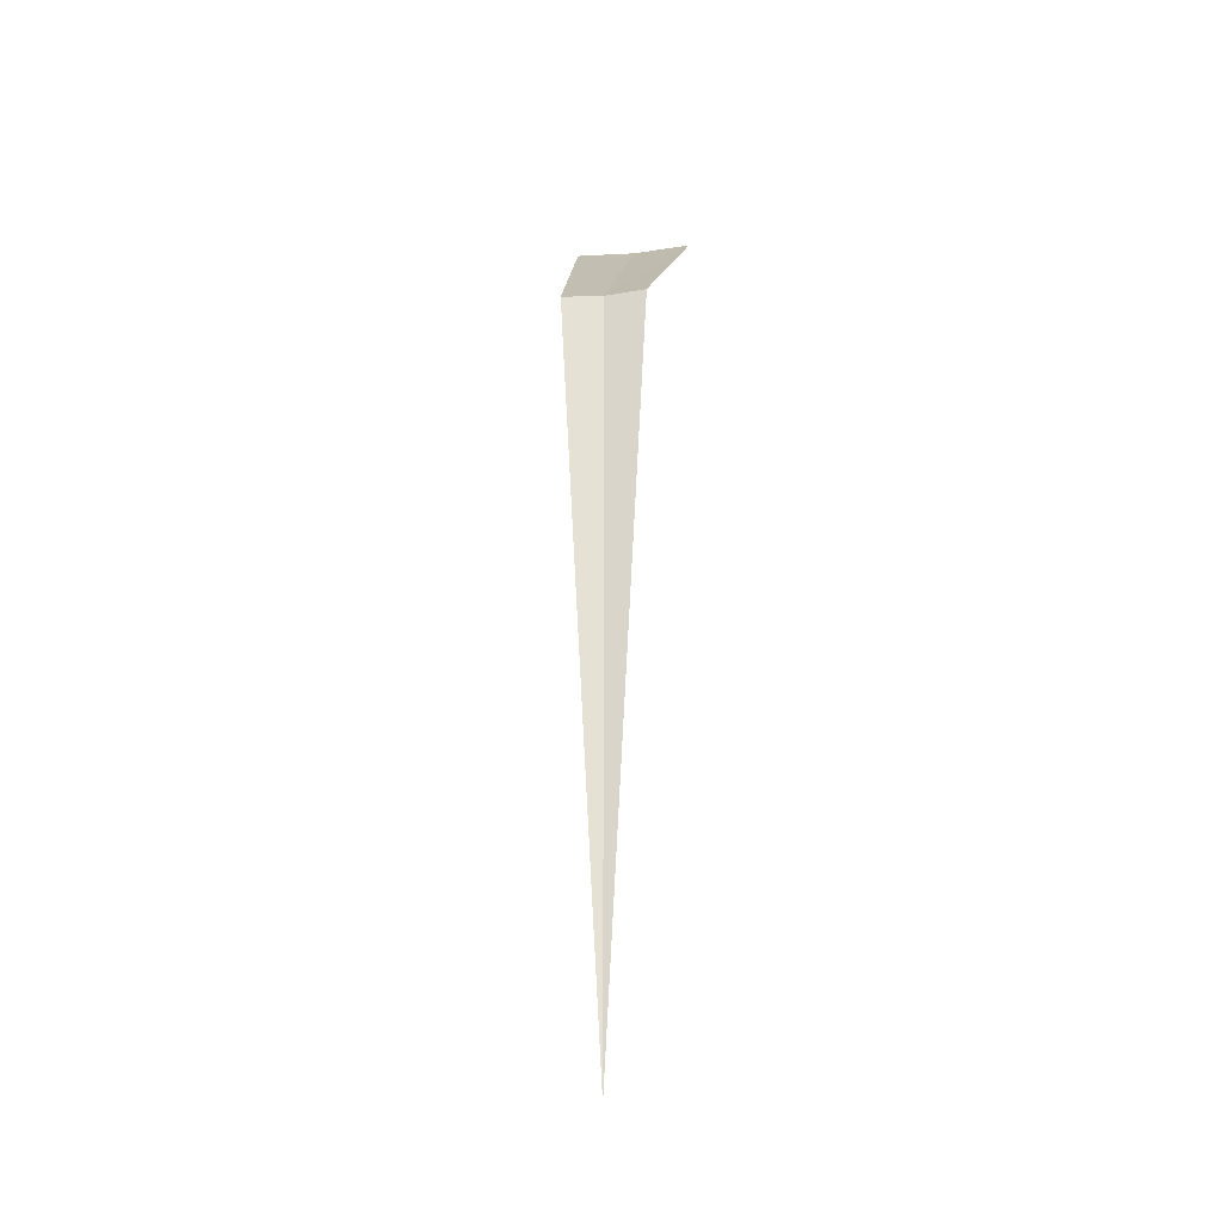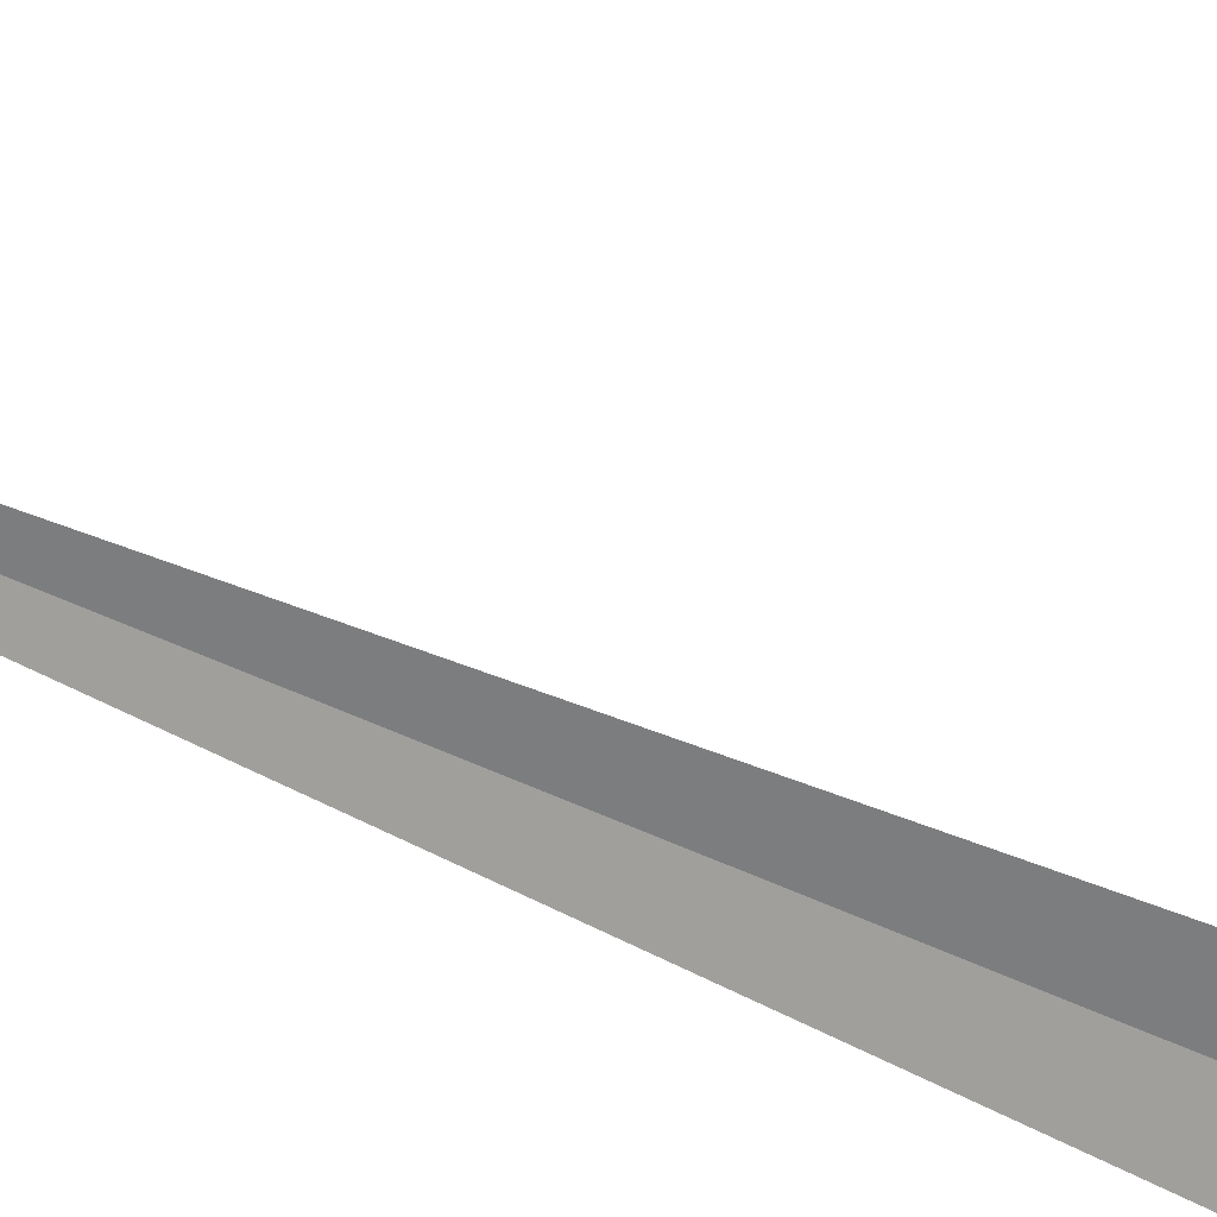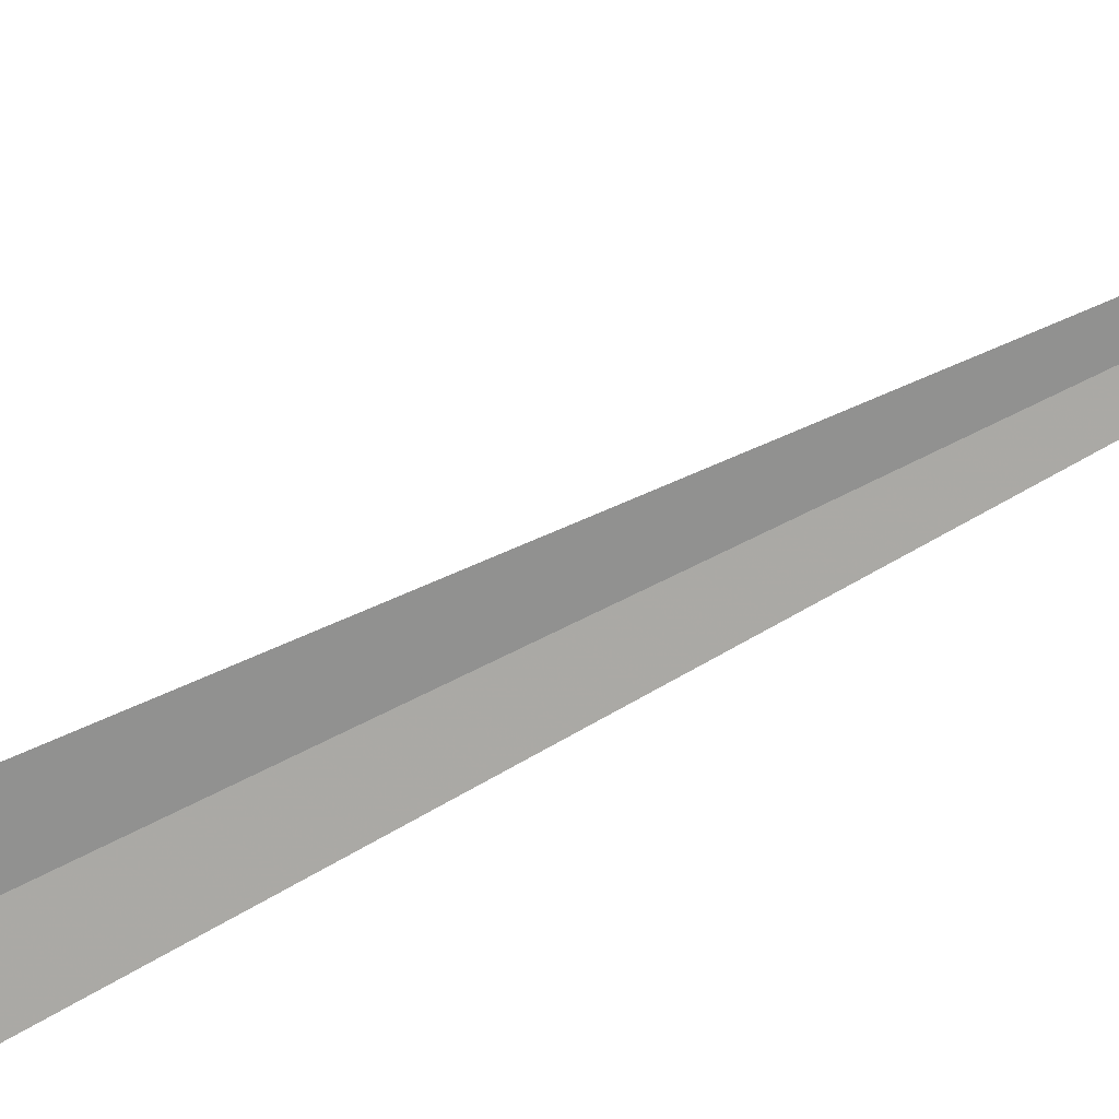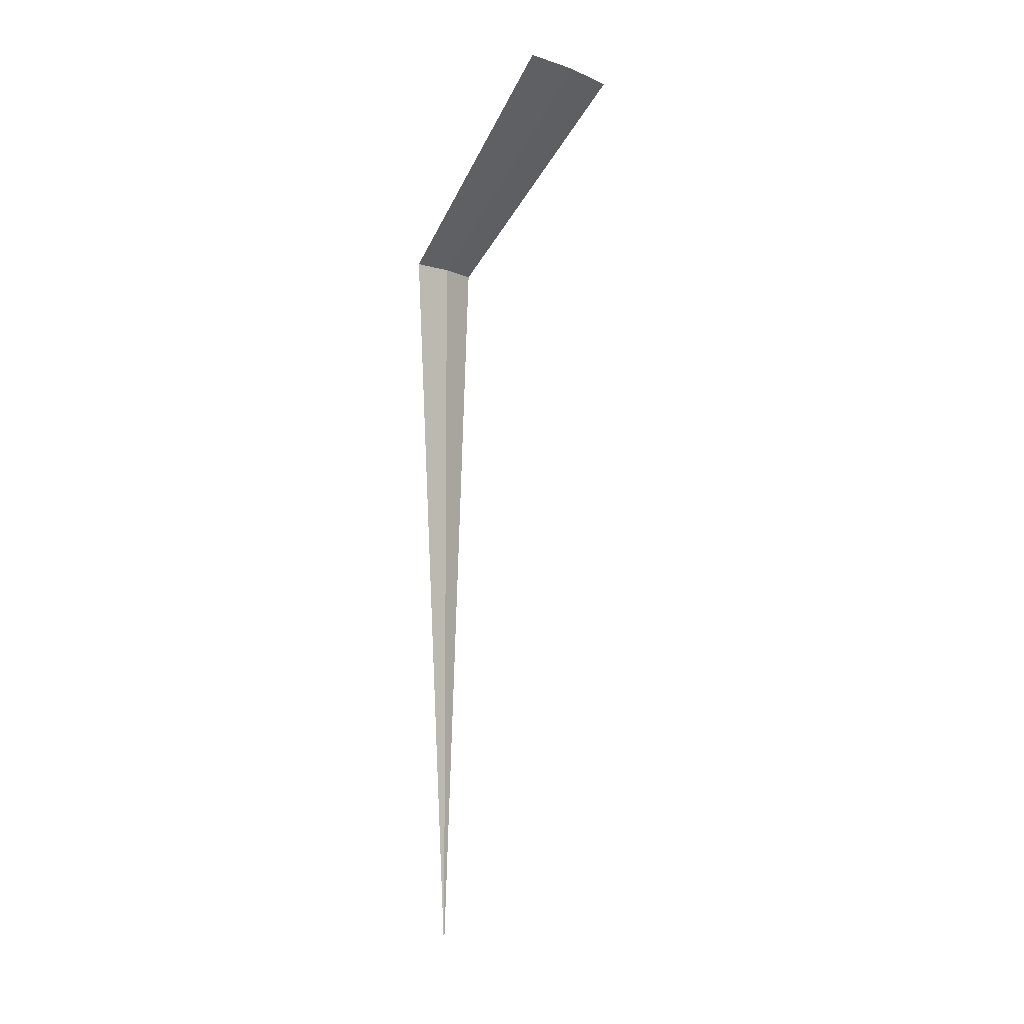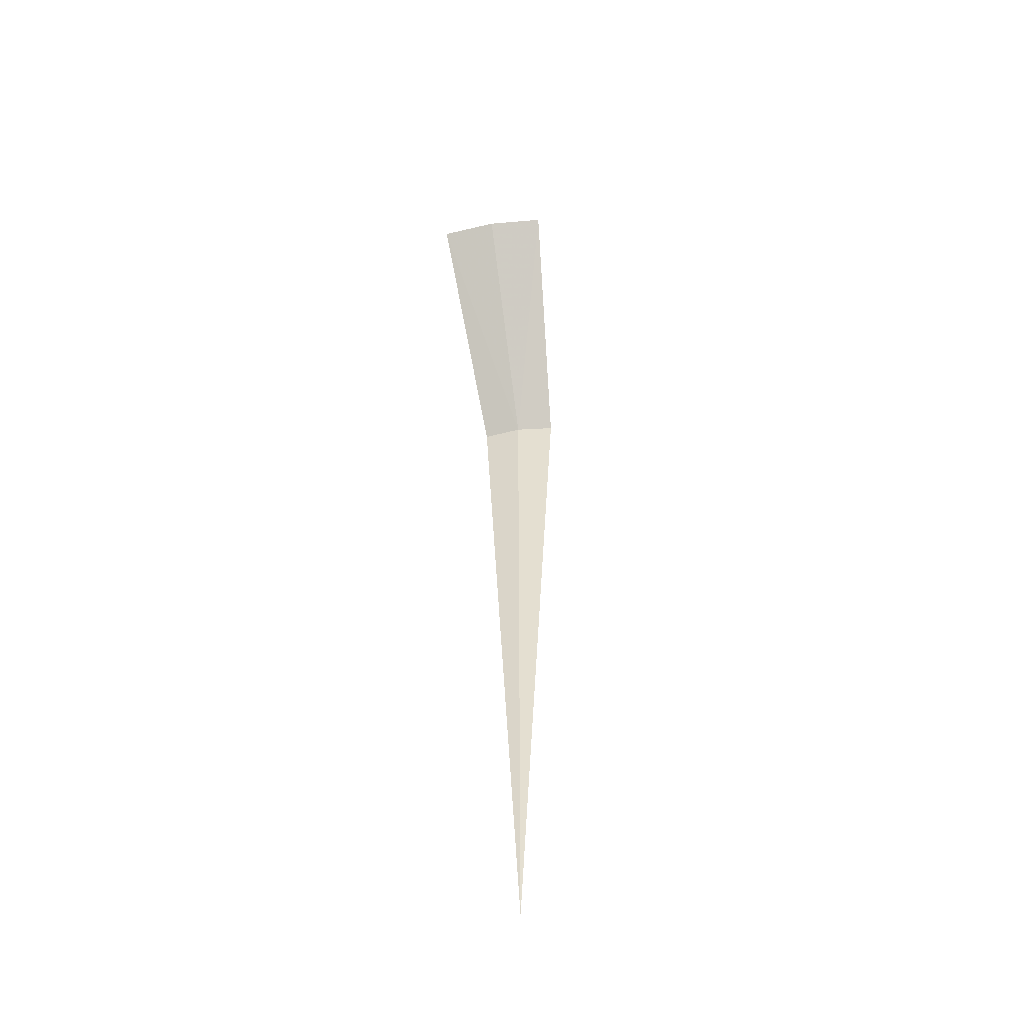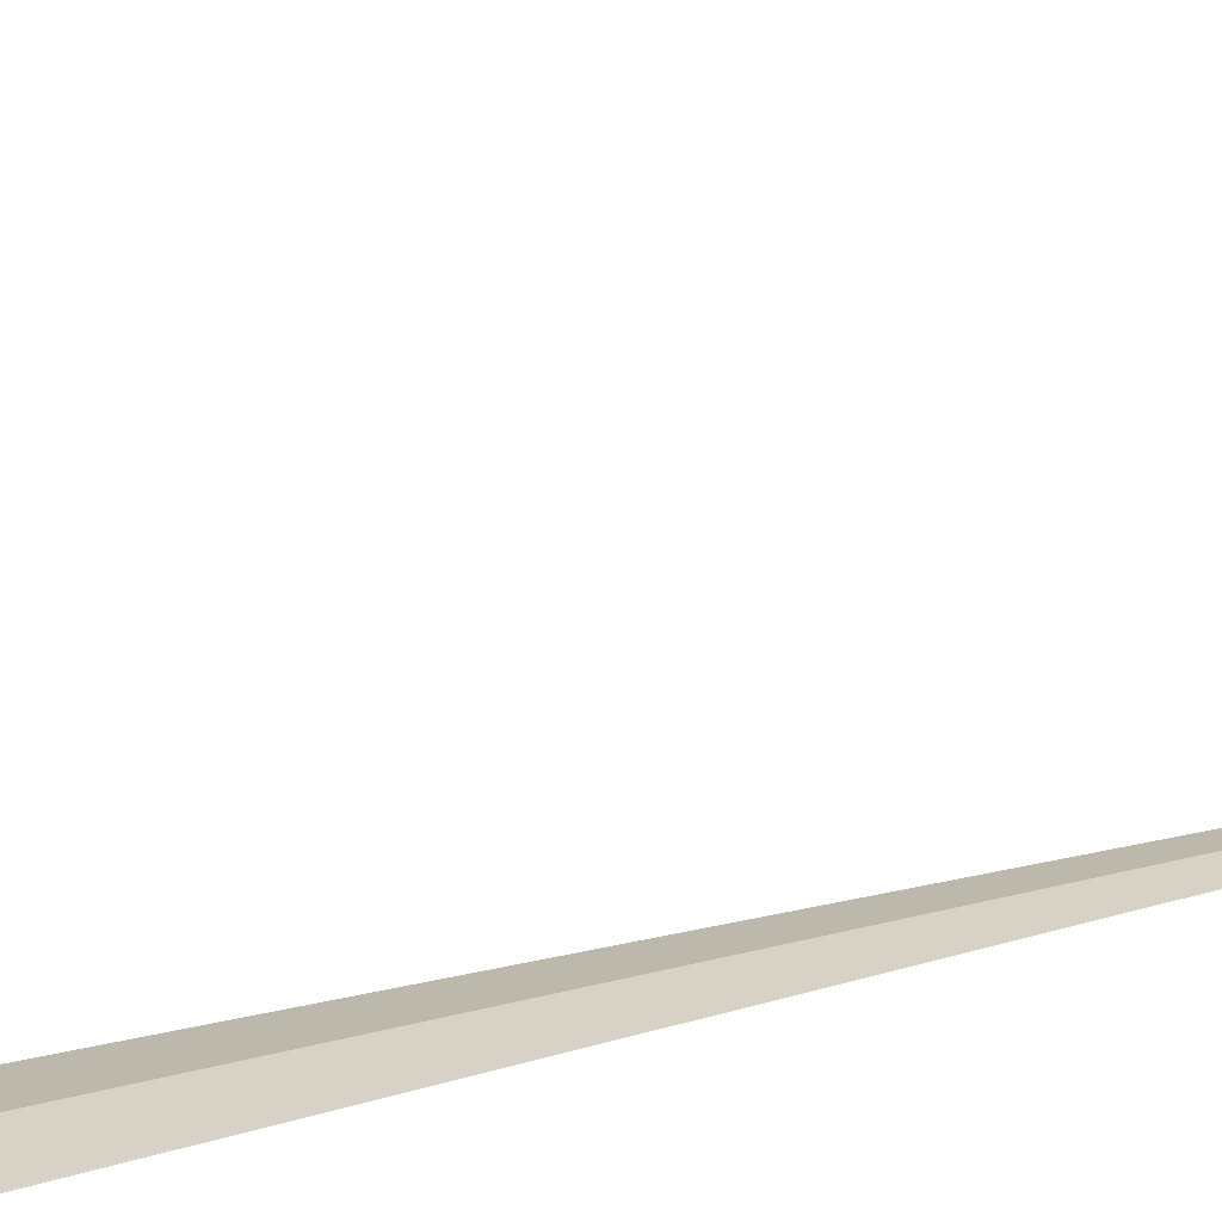
<metadata>
{"format":"obj","ext":"obj","renderer":"f3d","projection":"perspective","resolution":1024,"background":"white","views":[{"elev":-27.1,"azim":18.0,"up":"+Z"},{"elev":-74.2,"azim":-112.7,"up":"+Y"},{"elev":-63.3,"azim":118.1,"up":"+Y"},{"elev":-6.4,"azim":141.3,"up":"+Z"},{"elev":-51.7,"azim":-161.1,"up":"+Z"},{"elev":30.4,"azim":68.6,"up":"+Y"}]}
</metadata>
<code>
v -19.31 15.56 8
v -19.73 15.44 8
v -20.23 17.39 10
v -19.61 17.54 10
v -18.99 17.59 10
v -18.88 15.58 8
v -19.31 15.56 0
f 1 3 2
f 1 5 4
f 1 4 3
f 1 6 5
f 1 2 7
f 1 7 6

</code>
